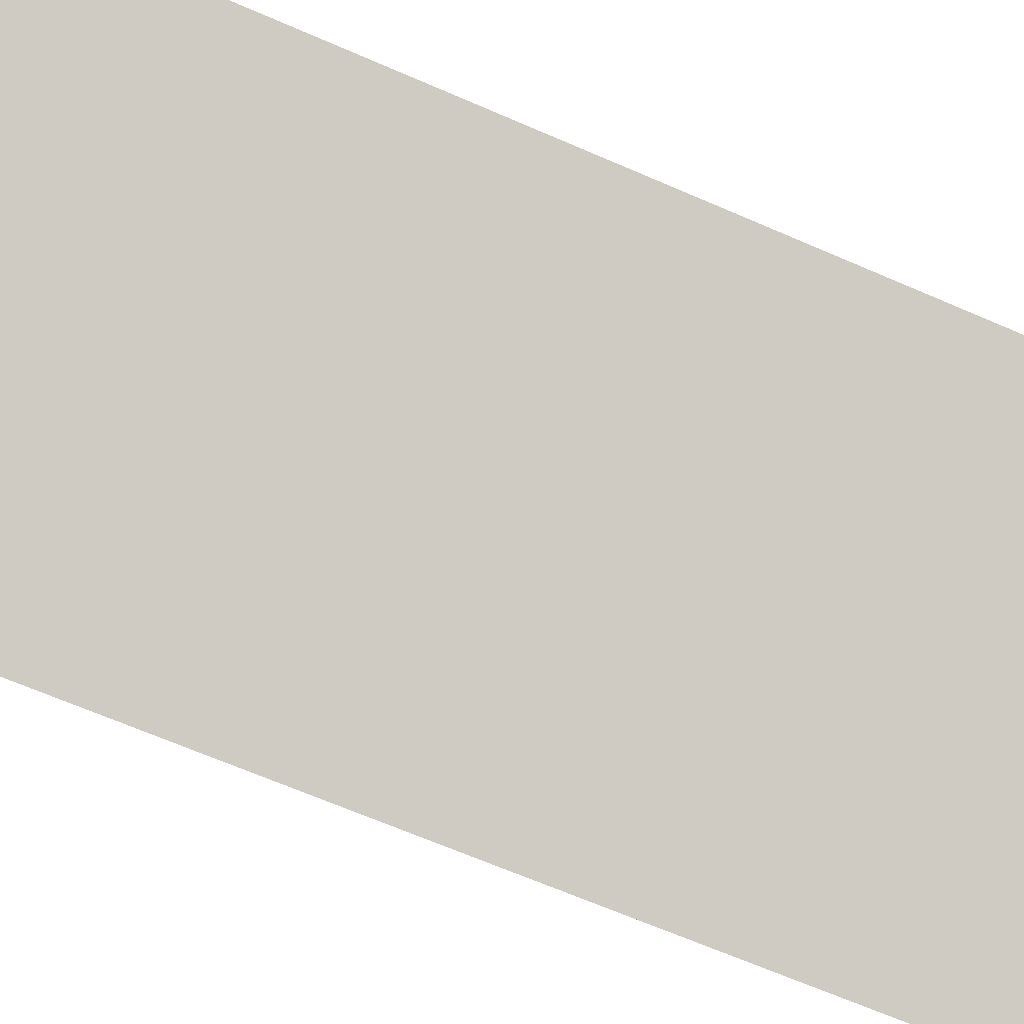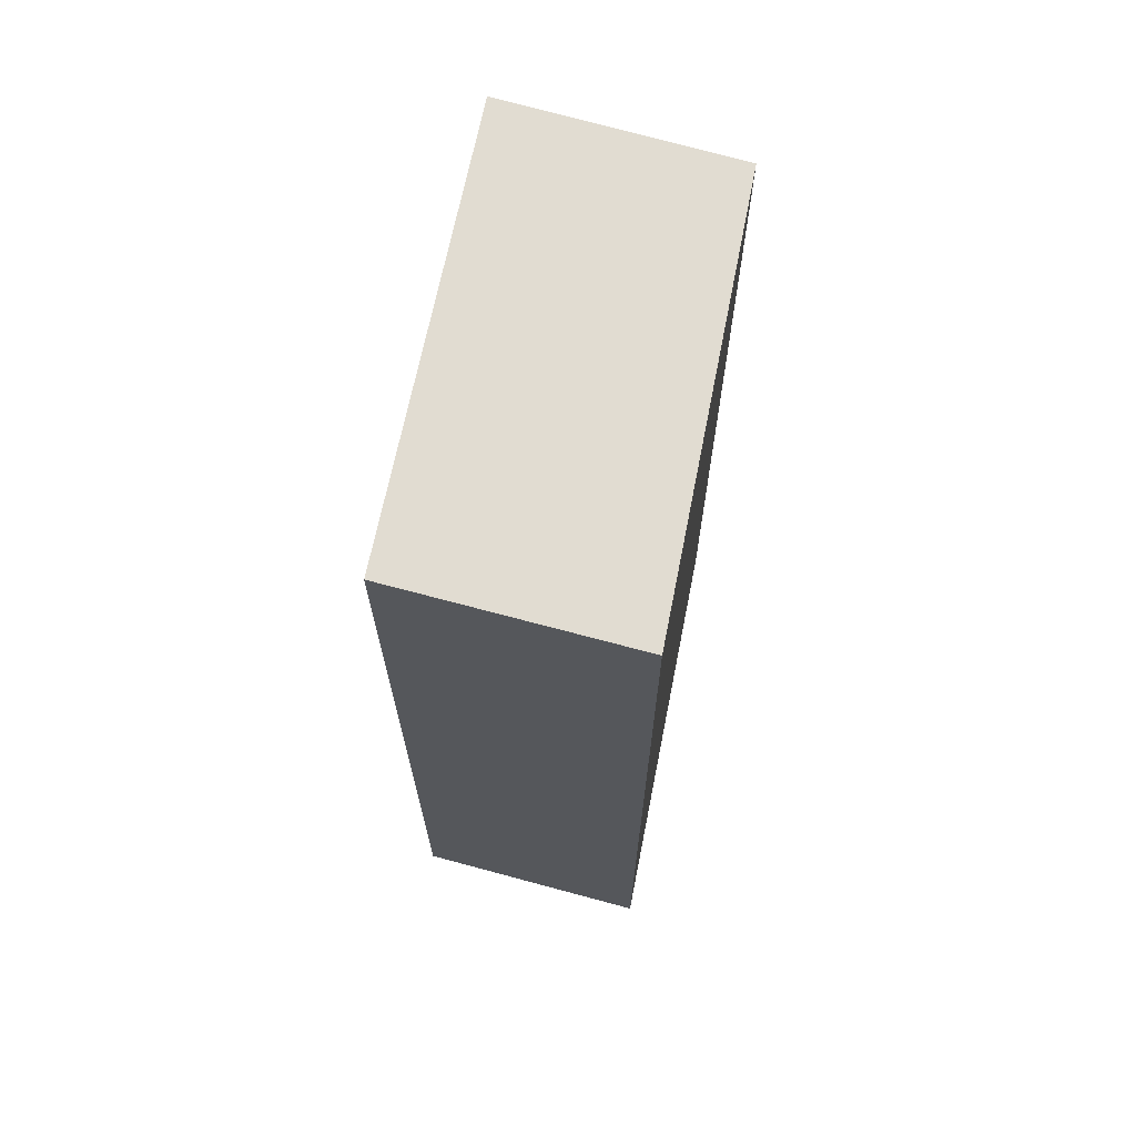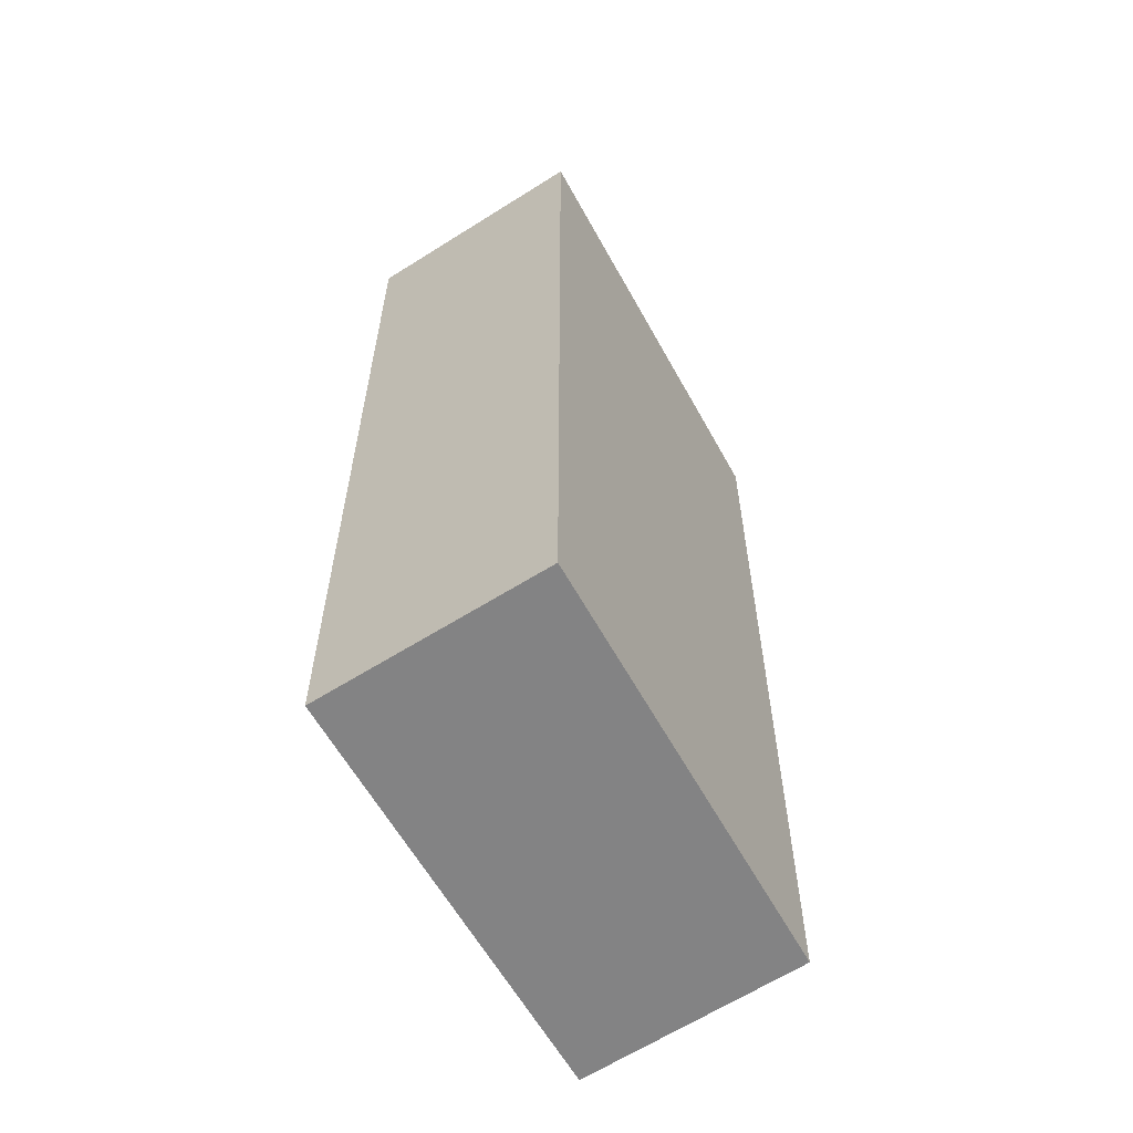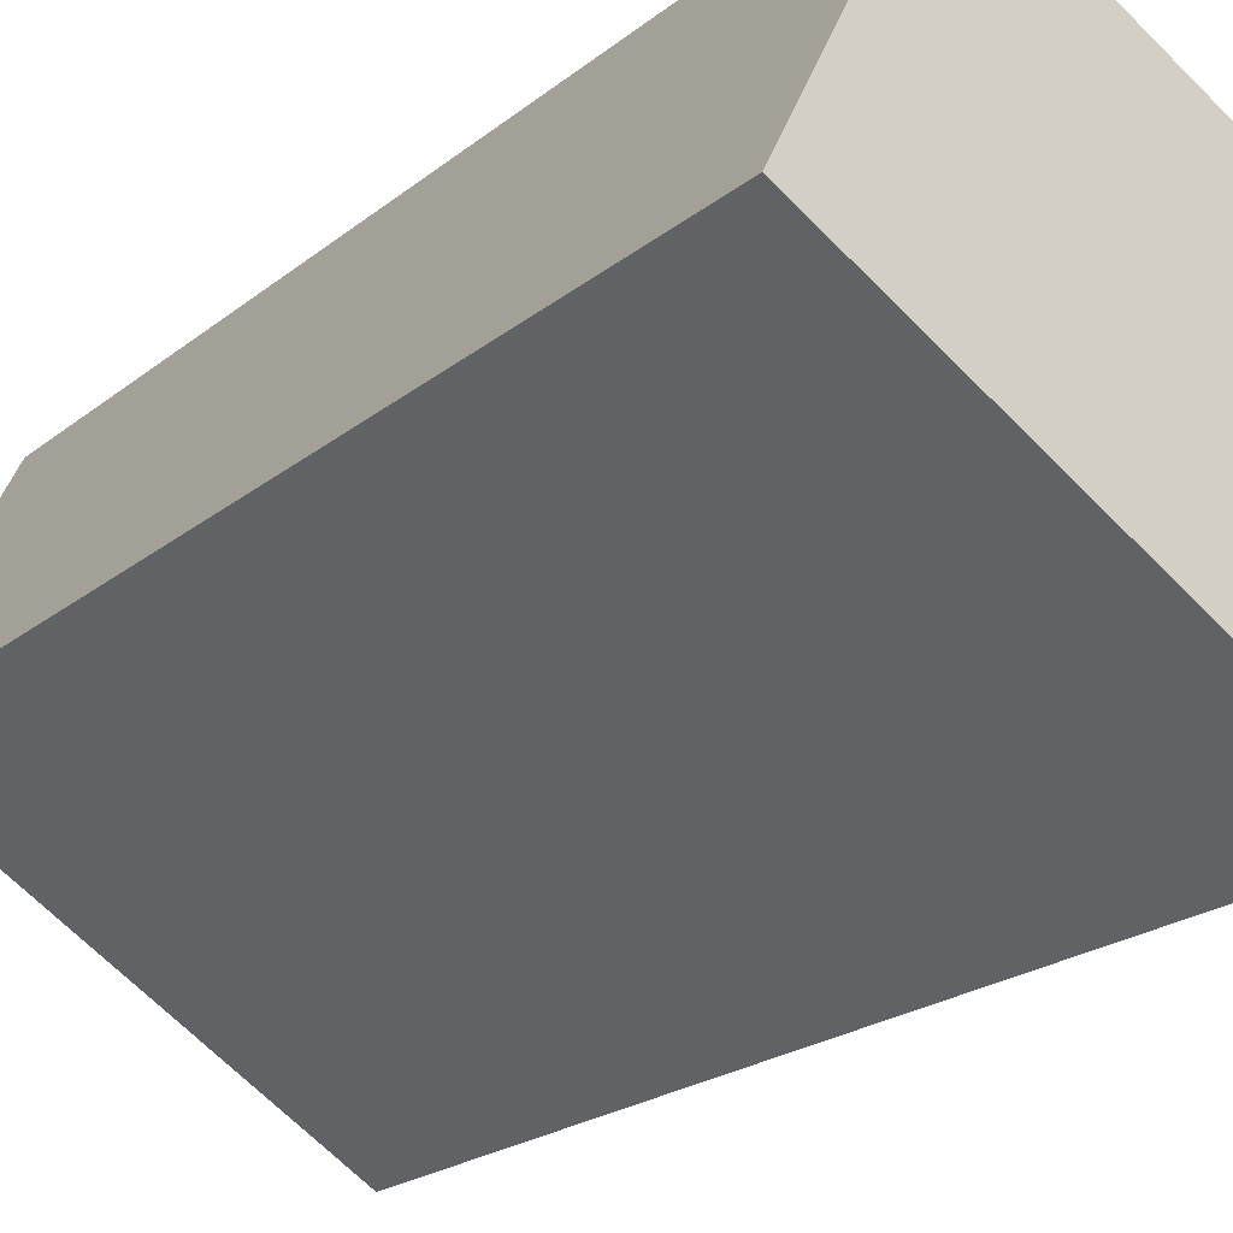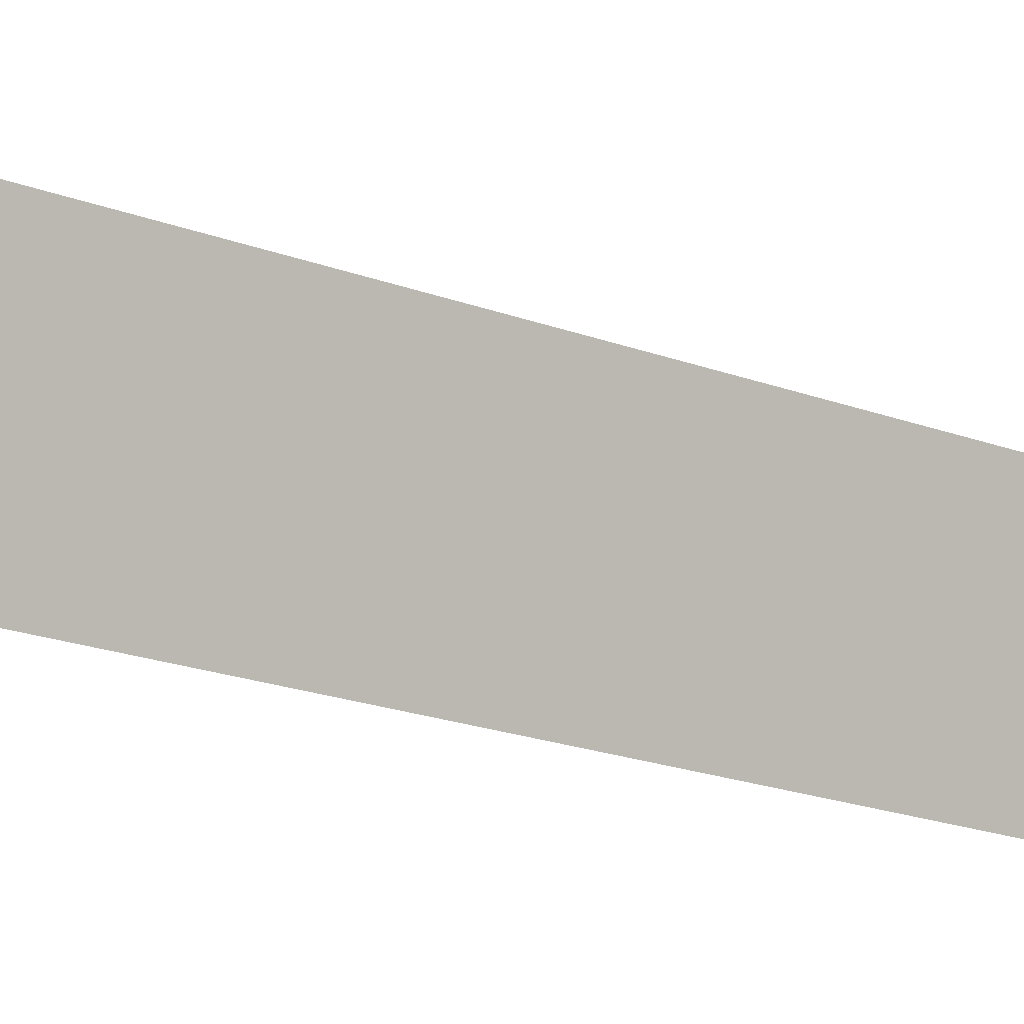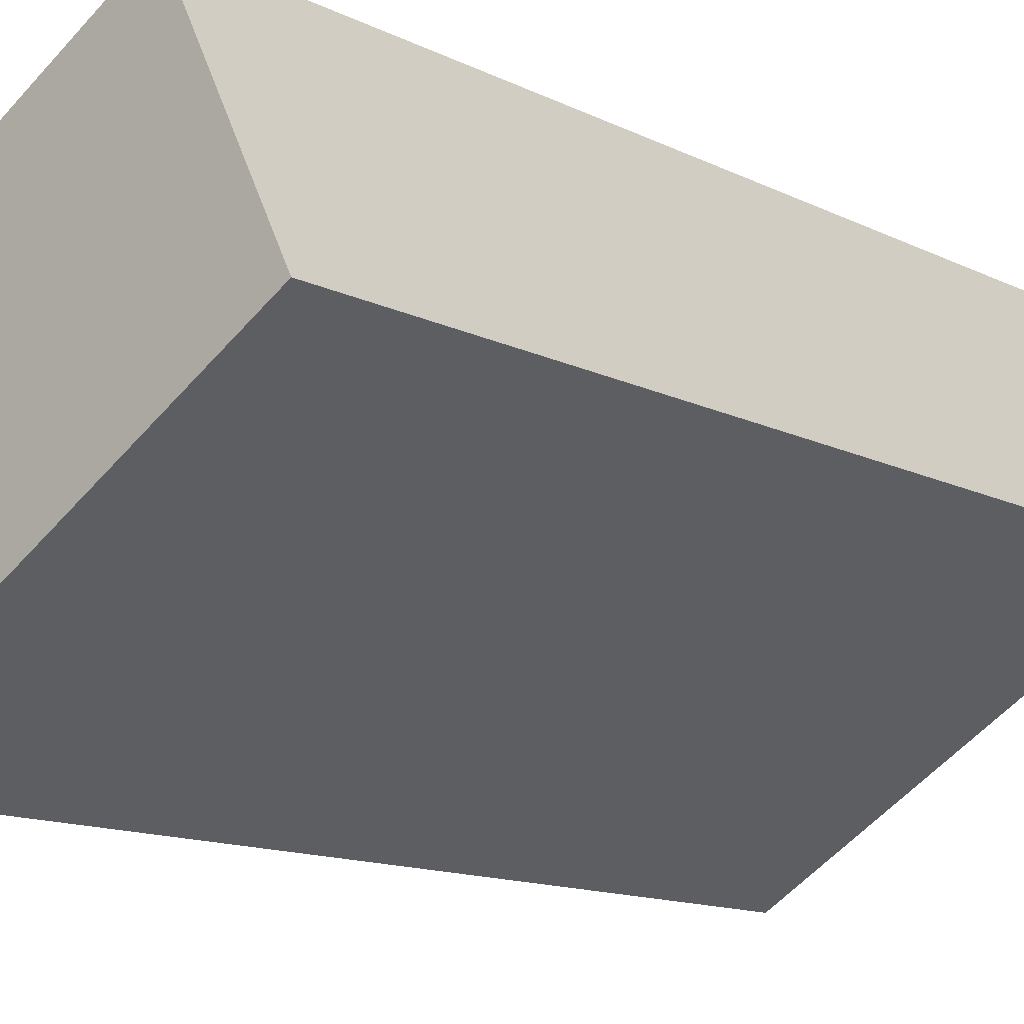
<metadata>
{"format":"obj","ext":"obj","renderer":"f3d","projection":"perspective","resolution":1024,"background":"white","views":[{"elev":-66.5,"azim":-113.6,"up":"+Z"},{"elev":69.2,"azim":132.5,"up":"+Y"},{"elev":-61.2,"azim":150.2,"up":"+Y"},{"elev":-20.4,"azim":-34.6,"up":"+Z"},{"elev":-26.2,"azim":61.6,"up":"+Z"},{"elev":-12.5,"azim":-139.8,"up":"+Z"}]}
</metadata>
<code>
v  0 9.559 5.853e-16
v  5.031 9.559 -0.186
v  3.898 9.559 -2.375
v  1.077 9.559 2.179
v  3.898 1.454e-16 -2.375
v  0 0 0
v  1.077 -1.334e-16 2.179
v  5.031 1.139e-17 -0.186
g defaultobject
f 1 2 3
f 2 1 4
f 5 1 3
f 1 5 6
f 6 4 1
f 4 6 7
f 7 2 4
f 2 7 8
f 8 3 2
f 3 8 5
f 8 6 5
f 6 8 7

</code>
